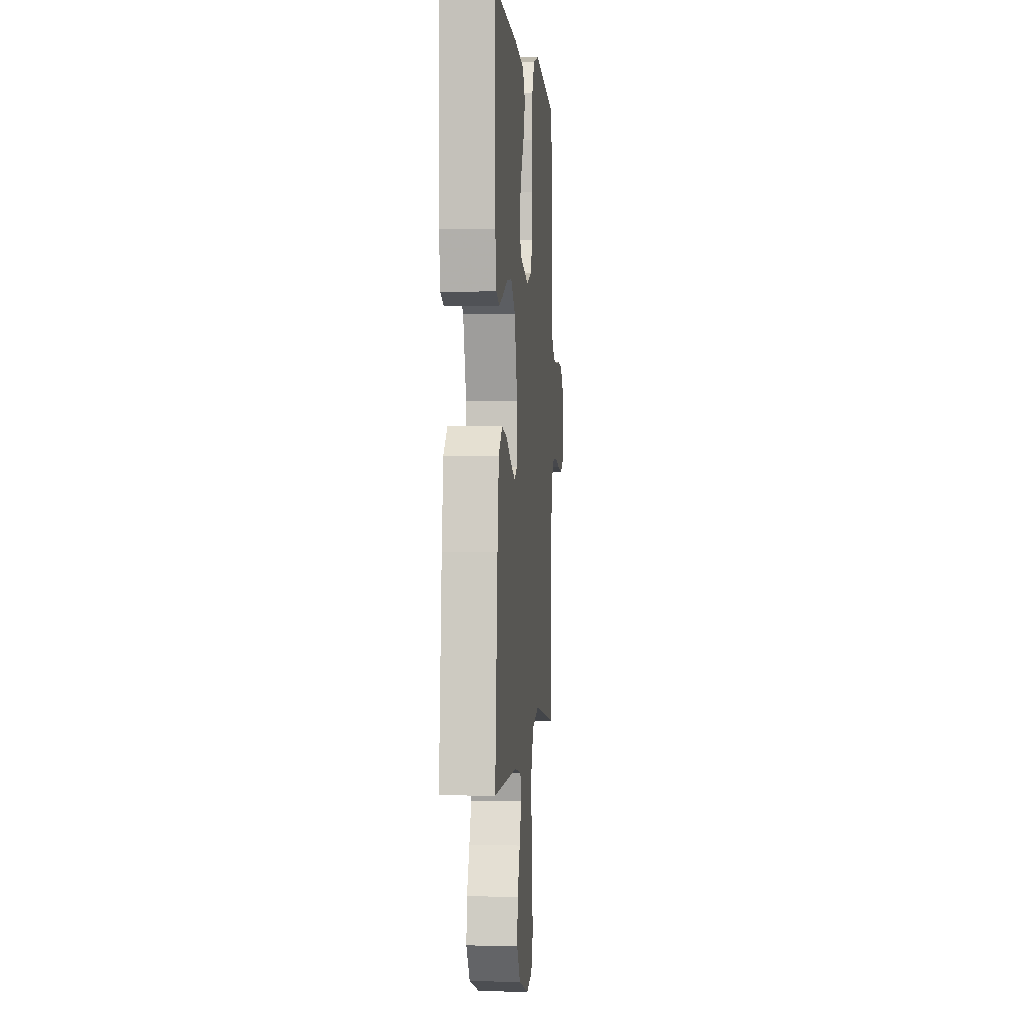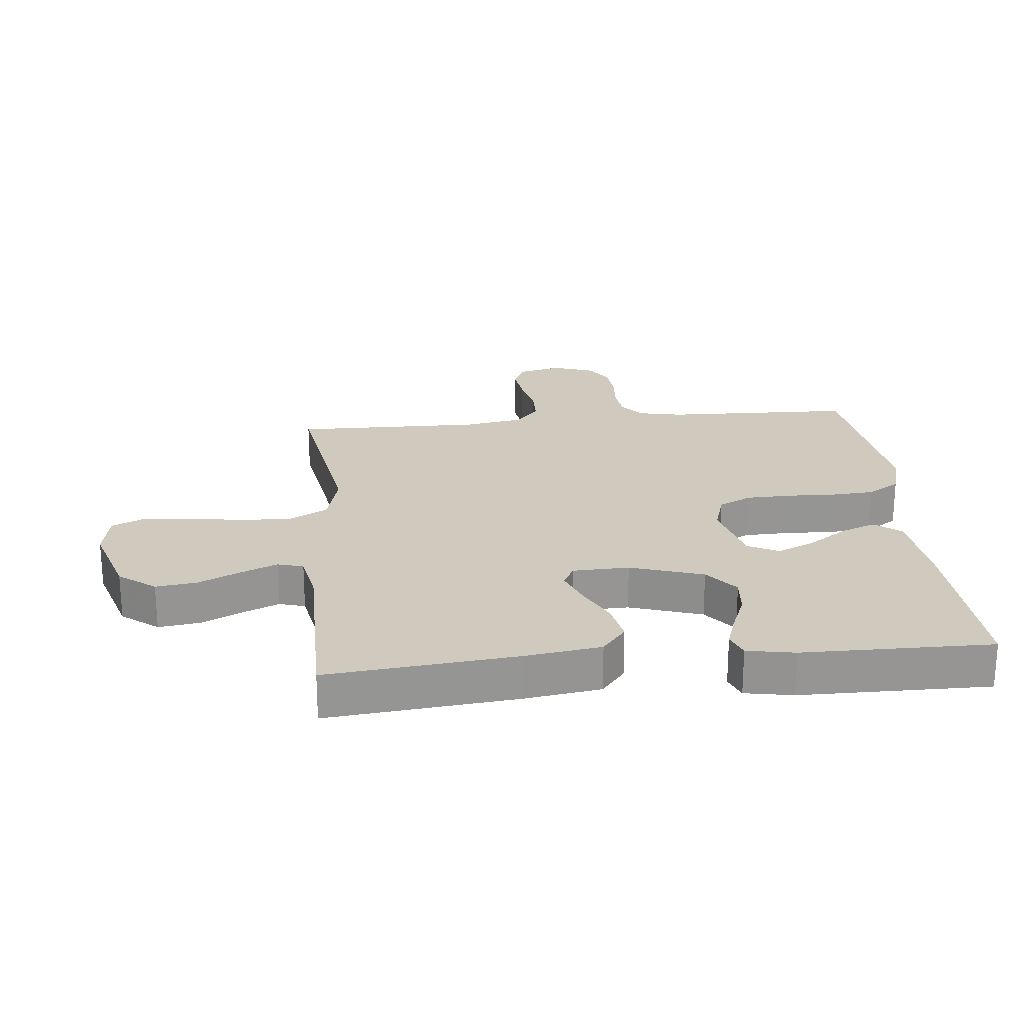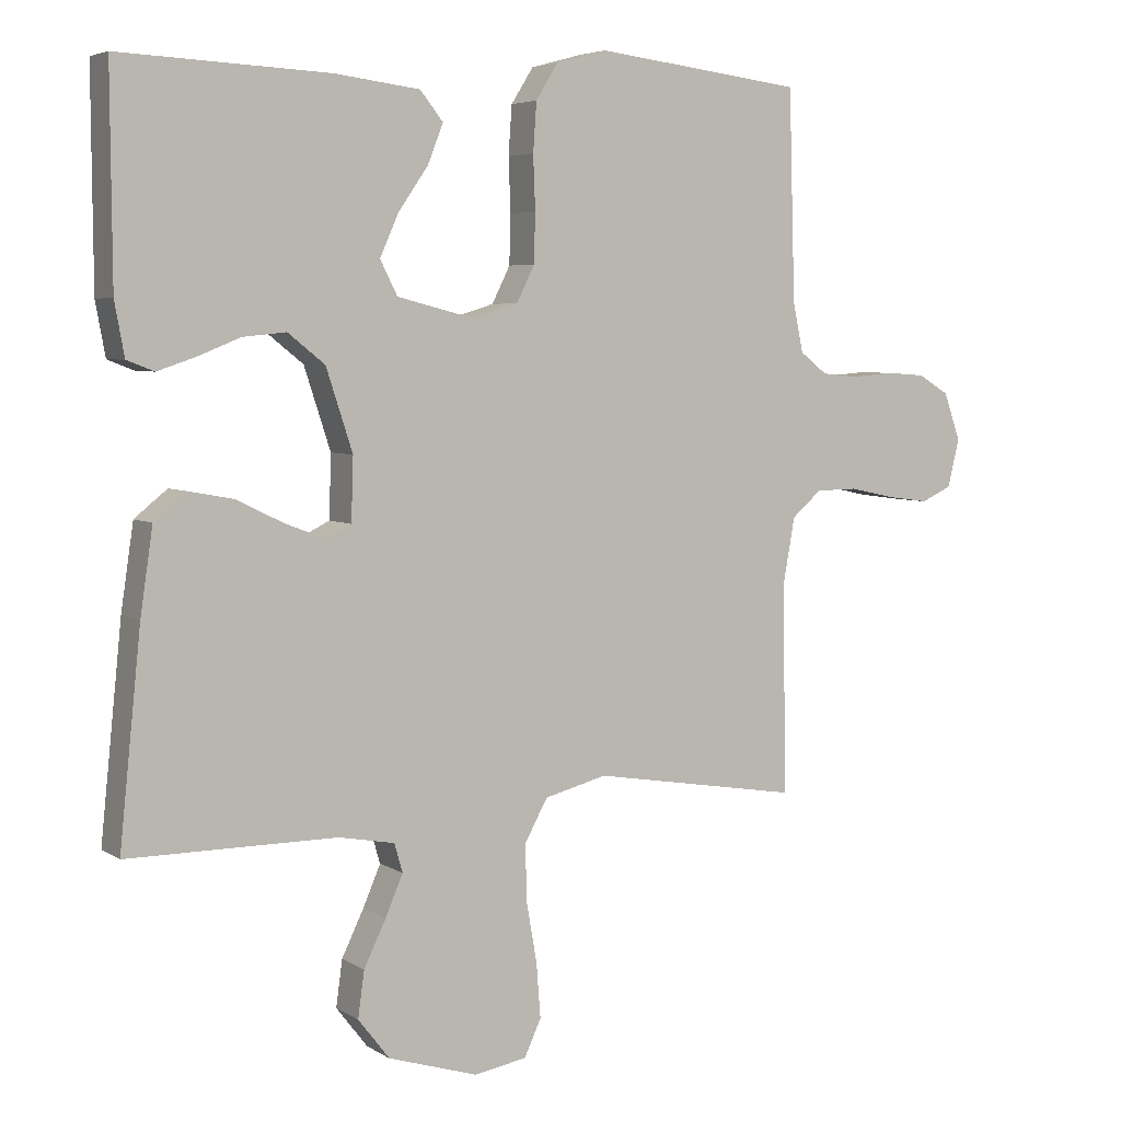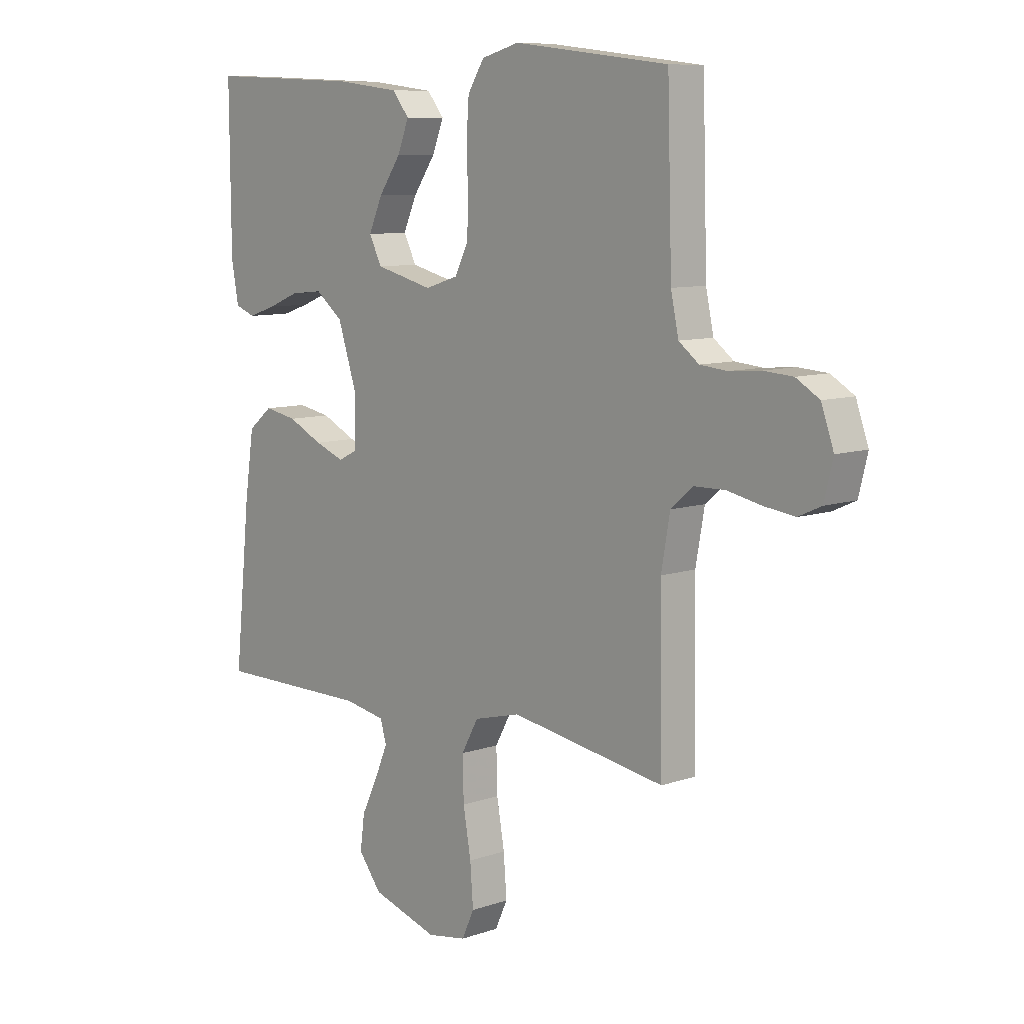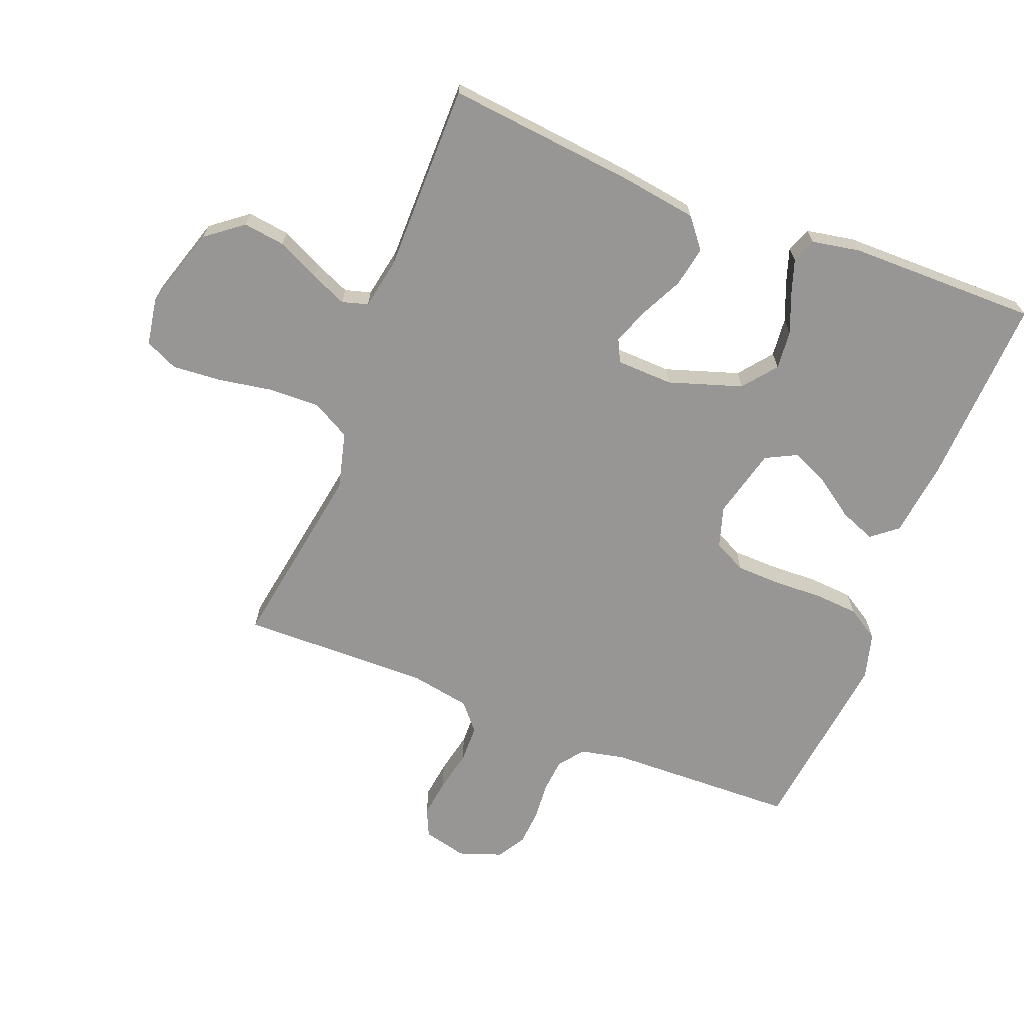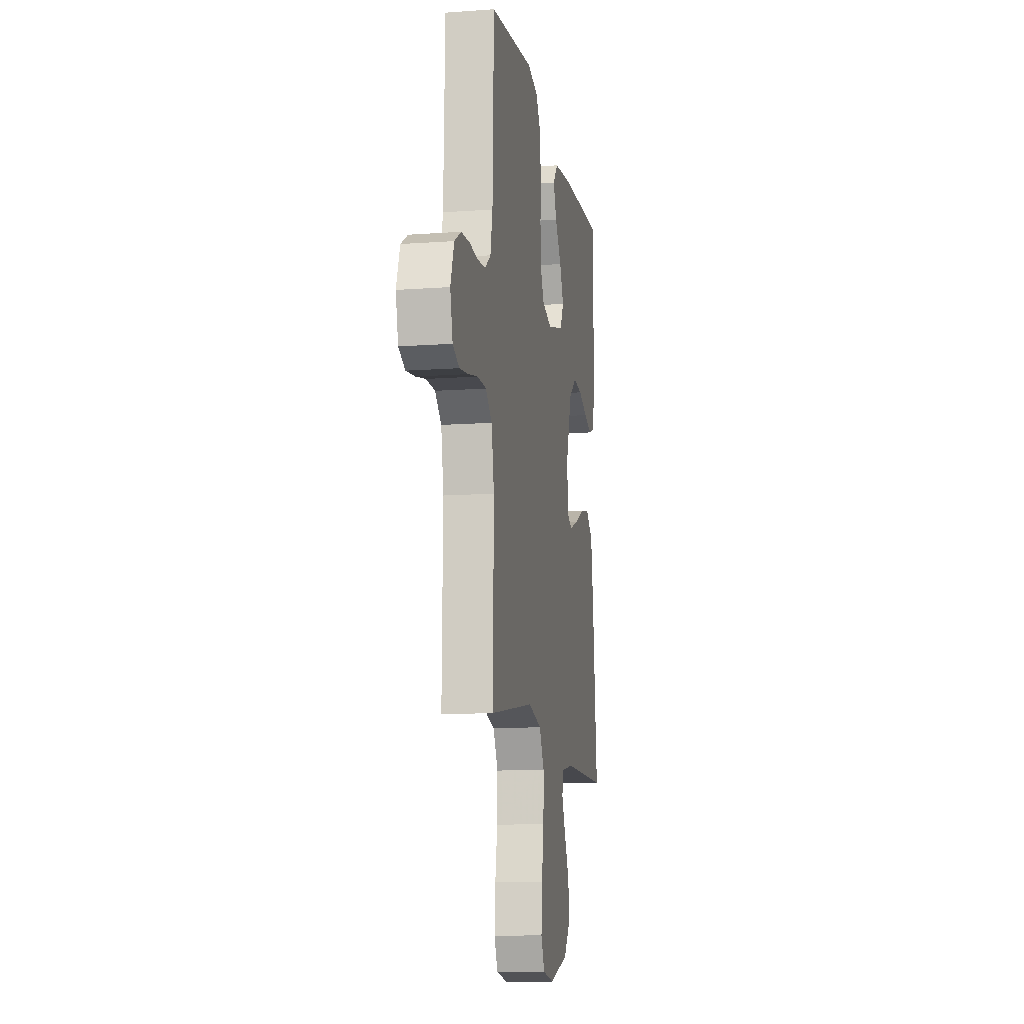
<metadata>
{"format":"obj","ext":"obj","renderer":"f3d","projection":"perspective","resolution":1024,"background":"white","views":[{"elev":0.4,"azim":-85.1,"up":"+Z"},{"elev":22.9,"azim":-95.7,"up":"+Y"},{"elev":4.9,"azim":-29.1,"up":"+Z"},{"elev":8.9,"azim":47.4,"up":"+Z"},{"elev":-67.8,"azim":-111.4,"up":"+Y"},{"elev":-11.7,"azim":99.9,"up":"+Z"}]}
</metadata>
<code>
v -0.5 0.07 -0.5
v -0.469 0.07 -0.2
v -0.451 0.07 -0.079
v -0.404 0.07 -0.041
v -0.34 0.07 -0.053
v -0.273 0.07 -0.086
v -0.215 0.07 -0.108
v -0.179 0.07 -0.09
v -0.176 0.07 0
v -0.214 0.07 0.116
v -0.267 0.07 0.158
v -0.329 0.07 0.152
v -0.391 0.07 0.127
v -0.445 0.07 0.109
v -0.484 0.07 0.124
v -0.498 0.07 0.2
v -0.5 0.07 0.5
v -0.2 0.07 0.487
v -0.077 0.07 0.472
v -0.044 0.07 0.431
v -0.066 0.07 0.375
v -0.109 0.07 0.313
v -0.136 0.07 0.253
v -0.111 0.07 0.204
v 0 0.07 0.176
v 0.065 0.07 0.196
v 0.091 0.07 0.248
v 0.093 0.07 0.318
v 0.09 0.07 0.395
v 0.095 0.07 0.465
v 0.127 0.07 0.516
v 0.2 0.07 0.536
v 0.5 0.07 0.5
v 0.509 0.07 0.2
v 0.524 0.07 0.129
v 0.563 0.07 0.099
v 0.616 0.07 0.094
v 0.676 0.07 0.099
v 0.733 0.07 0.095
v 0.778 0.07 0.068
v 0.802 0.07 0
v 0.785 0.07 -0.069
v 0.741 0.07 -0.089
v 0.681 0.07 -0.081
v 0.615 0.07 -0.067
v 0.555 0.07 -0.068
v 0.512 0.07 -0.105
v 0.495 0.07 -0.2
v 0.5 0.07 -0.5
v 0.2 0.07 -0.451
v 0.11 0.07 -0.474
v 0.077 0.07 -0.534
v 0.079 0.07 -0.615
v 0.094 0.07 -0.701
v 0.1 0.07 -0.779
v 0.076 0.07 -0.831
v 0 0.07 -0.844
v -0.129 0.07 -0.804
v -0.174 0.07 -0.746
v -0.165 0.07 -0.68
v -0.133 0.07 -0.614
v -0.108 0.07 -0.556
v -0.12 0.07 -0.515
v -0.2 0.07 -0.5
v -0.5 0 -0.5
v -0.469 0 -0.2
v -0.451 0 -0.079
v -0.404 0 -0.041
v -0.34 0 -0.053
v -0.273 0 -0.086
v -0.215 0 -0.108
v -0.179 0 -0.09
v -0.176 0 0
v -0.214 0 0.116
v -0.267 0 0.158
v -0.329 0 0.152
v -0.391 0 0.127
v -0.445 0 0.109
v -0.484 0 0.124
v -0.498 0 0.2
v -0.5 0 0.5
v -0.2 0 0.487
v -0.077 0 0.472
v -0.044 0 0.431
v -0.066 0 0.375
v -0.109 0 0.313
v -0.136 0 0.253
v -0.111 0 0.204
v 0 0 0.176
v 0.065 0 0.196
v 0.091 0 0.248
v 0.093 0 0.318
v 0.09 0 0.395
v 0.095 0 0.465
v 0.127 0 0.516
v 0.2 0 0.536
v 0.5 0 0.5
v 0.509 0 0.2
v 0.524 0 0.129
v 0.563 0 0.099
v 0.616 0 0.094
v 0.676 0 0.099
v 0.733 0 0.095
v 0.778 0 0.068
v 0.802 0 0
v 0.785 0 -0.069
v 0.741 0 -0.089
v 0.681 0 -0.081
v 0.615 0 -0.067
v 0.555 0 -0.068
v 0.512 0 -0.105
v 0.495 0 -0.2
v 0.5 0 -0.5
v 0.2 0 -0.451
v 0.11 0 -0.474
v 0.077 0 -0.534
v 0.079 0 -0.615
v 0.094 0 -0.701
v 0.1 0 -0.779
v 0.076 0 -0.831
v 0 0 -0.844
v -0.129 0 -0.804
v -0.174 0 -0.746
v -0.165 0 -0.68
v -0.133 0 -0.614
v -0.108 0 -0.556
v -0.12 0 -0.515
v -0.2 0 -0.5
f 59 60 61
f 58 59 61
f 57 58 61
f 56 57 61
f 55 56 61
f 54 55 61
f 53 54 61
f 52 53 61 62
f 51 52 62 63
f 48 49 50
f 51 63 64
f 50 51 64
f 48 50 64
f 47 48 64
f 43 44 45
f 42 43 45
f 41 42 45
f 40 41 45
f 39 40 45
f 38 39 45
f 37 38 45
f 36 37 45 46
f 64 1 2
f 47 64 2
f 46 47 2
f 36 46 2
f 35 36 2
f 32 33 34
f 31 32 34
f 30 31 34
f 29 30 34
f 28 29 34
f 20 21 22
f 19 20 22
f 18 19 22
f 17 18 22
f 16 17 22
f 15 16 22
f 14 15 22
f 13 14 22
f 12 13 22
f 11 12 22 23
f 10 11 23 24
f 4 5 6
f 3 4 6
f 2 3 6
f 2 6 7
f 35 2 7
f 27 28 34 35
f 26 27 35
f 25 26 35
f 9 10 24 25
f 8 9 25 35
f 7 8 35
f 125 124 123
f 125 123 122
f 125 122 121
f 125 121 120
f 125 120 119
f 125 119 118
f 125 118 117
f 126 125 117 116
f 127 126 116 115
f 114 113 112
f 128 127 115
f 128 115 114
f 128 114 112
f 128 112 111
f 109 108 107
f 109 107 106
f 109 106 105
f 109 105 104
f 109 104 103
f 109 103 102
f 109 102 101
f 110 109 101 100
f 66 65 128
f 66 128 111
f 66 111 110
f 66 110 100
f 66 100 99
f 98 97 96
f 98 96 95
f 98 95 94
f 98 94 93
f 98 93 92
f 86 85 84
f 86 84 83
f 86 83 82
f 86 82 81
f 86 81 80
f 86 80 79
f 86 79 78
f 86 78 77
f 86 77 76
f 87 86 76 75
f 88 87 75 74
f 70 69 68
f 70 68 67
f 70 67 66
f 71 70 66
f 71 66 99
f 99 98 92 91
f 99 91 90
f 99 90 89
f 89 88 74 73
f 99 89 73 72
f 99 72 71
f 1 65 66 2
f 2 66 67 3
f 3 67 68 4
f 4 68 69 5
f 5 69 70 6
f 6 70 71 7
f 7 71 72 8
f 8 72 73 9
f 9 73 74 10
f 10 74 75 11
f 11 75 76 12
f 12 76 77 13
f 13 77 78 14
f 14 78 79 15
f 15 79 80 16
f 16 80 81 17
f 17 81 82 18
f 18 82 83 19
f 19 83 84 20
f 20 84 85 21
f 21 85 86 22
f 22 86 87 23
f 23 87 88 24
f 24 88 89 25
f 25 89 90 26
f 26 90 91 27
f 27 91 92 28
f 28 92 93 29
f 29 93 94 30
f 30 94 95 31
f 31 95 96 32
f 32 96 97 33
f 33 97 98 34
f 34 98 99 35
f 35 99 100 36
f 36 100 101 37
f 37 101 102 38
f 38 102 103 39
f 39 103 104 40
f 40 104 105 41
f 41 105 106 42
f 42 106 107 43
f 43 107 108 44
f 44 108 109 45
f 45 109 110 46
f 46 110 111 47
f 47 111 112 48
f 48 112 113 49
f 49 113 114 50
f 50 114 115 51
f 51 115 116 52
f 52 116 117 53
f 53 117 118 54
f 54 118 119 55
f 55 119 120 56
f 56 120 121 57
f 57 121 122 58
f 58 122 123 59
f 59 123 124 60
f 60 124 125 61
f 61 125 126 62
f 62 126 127 63
f 63 127 128 64
f 64 128 65 1

</code>
